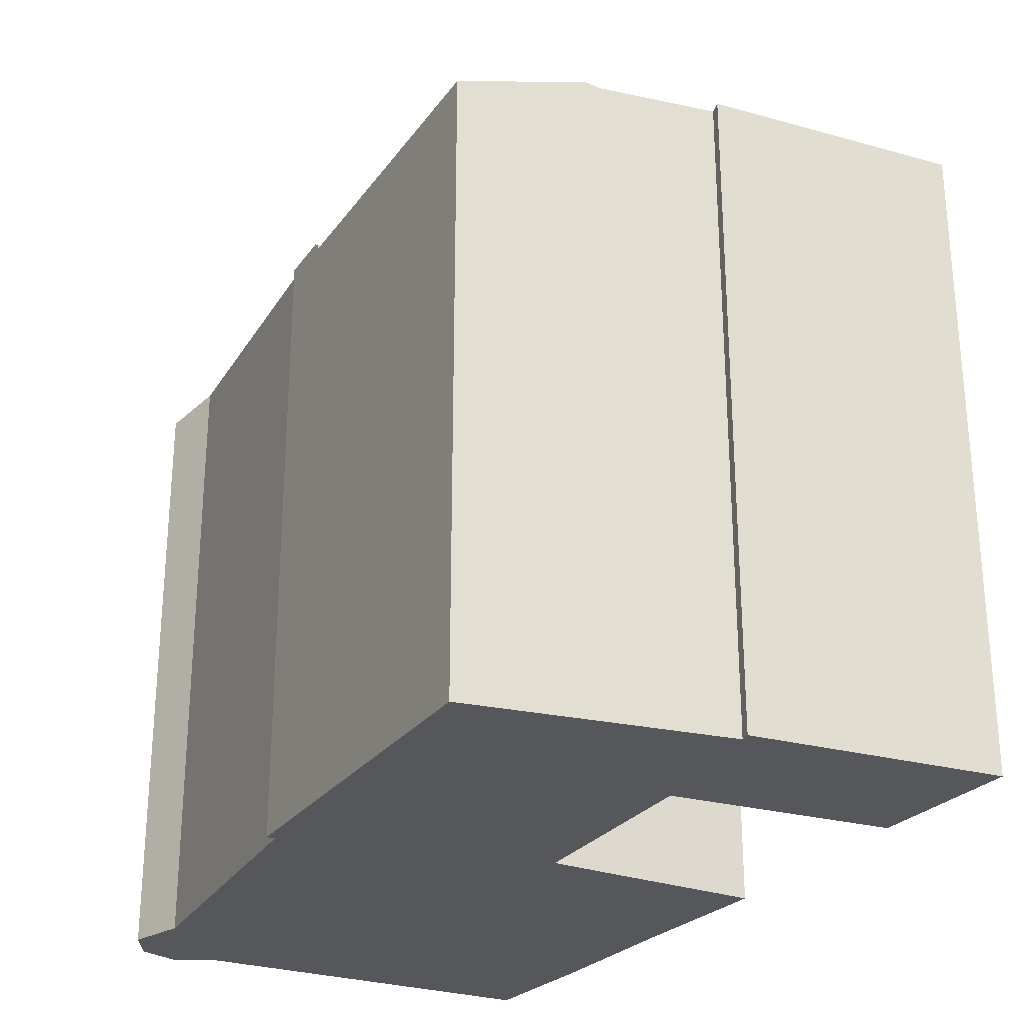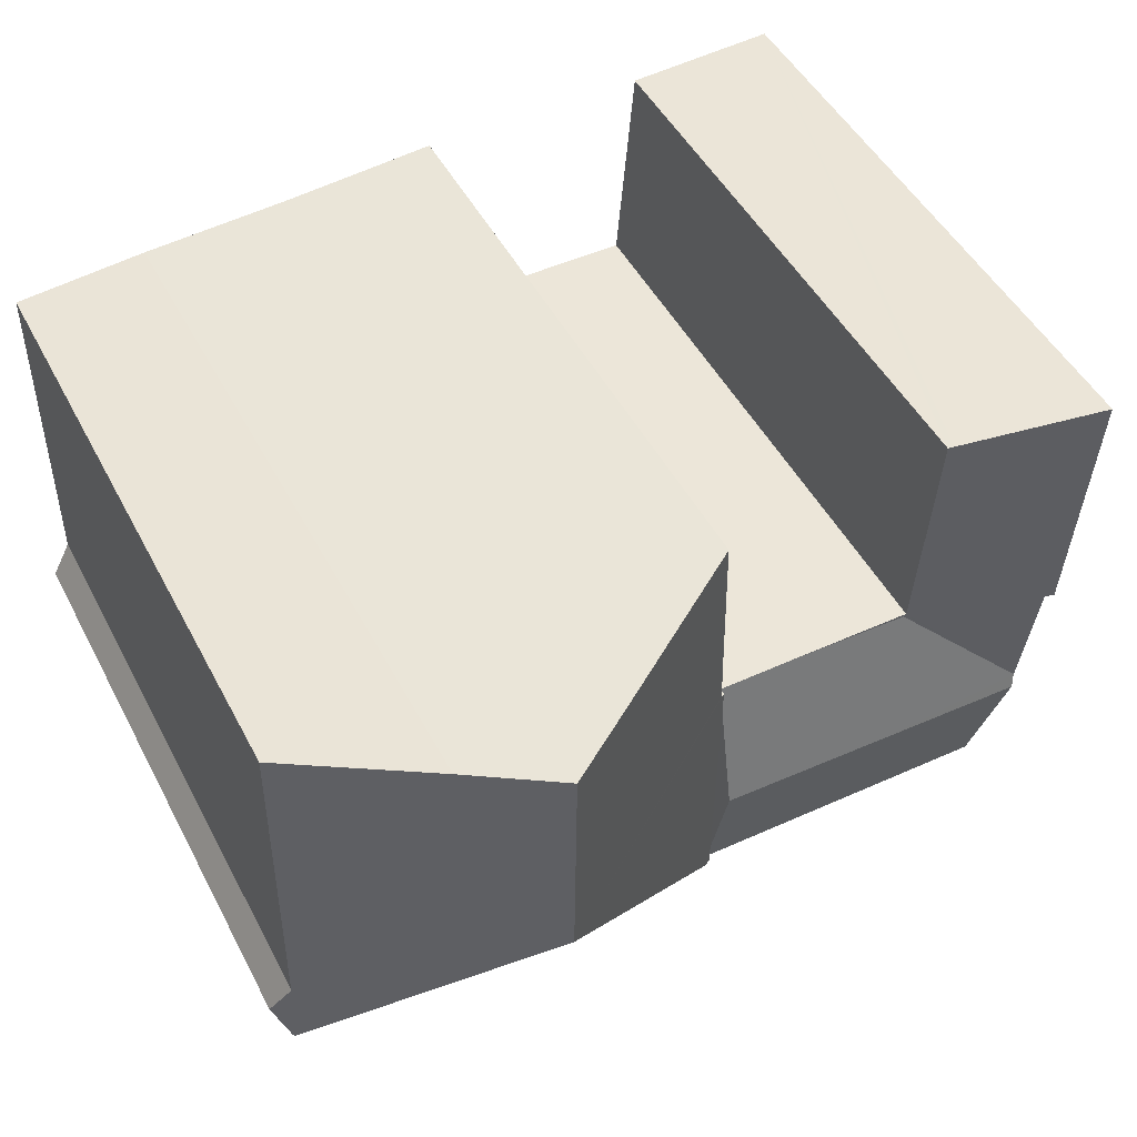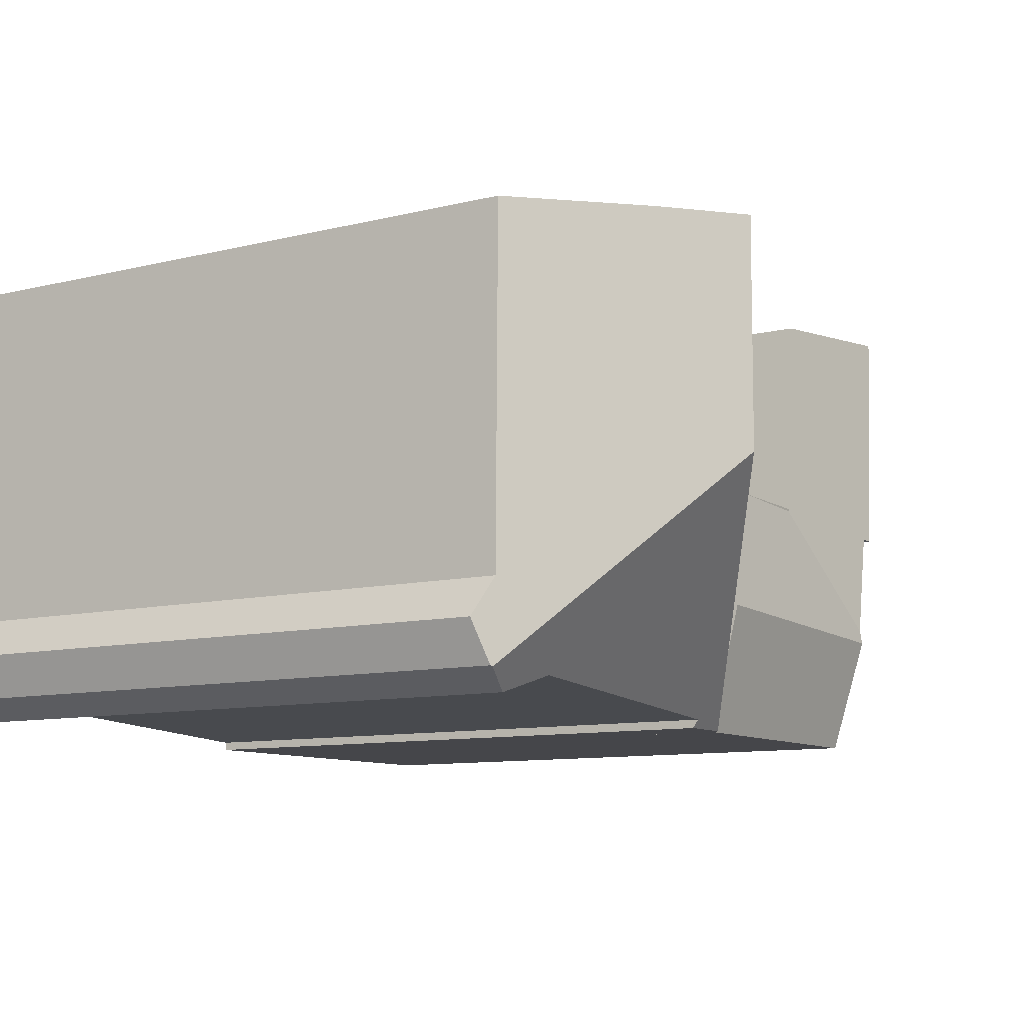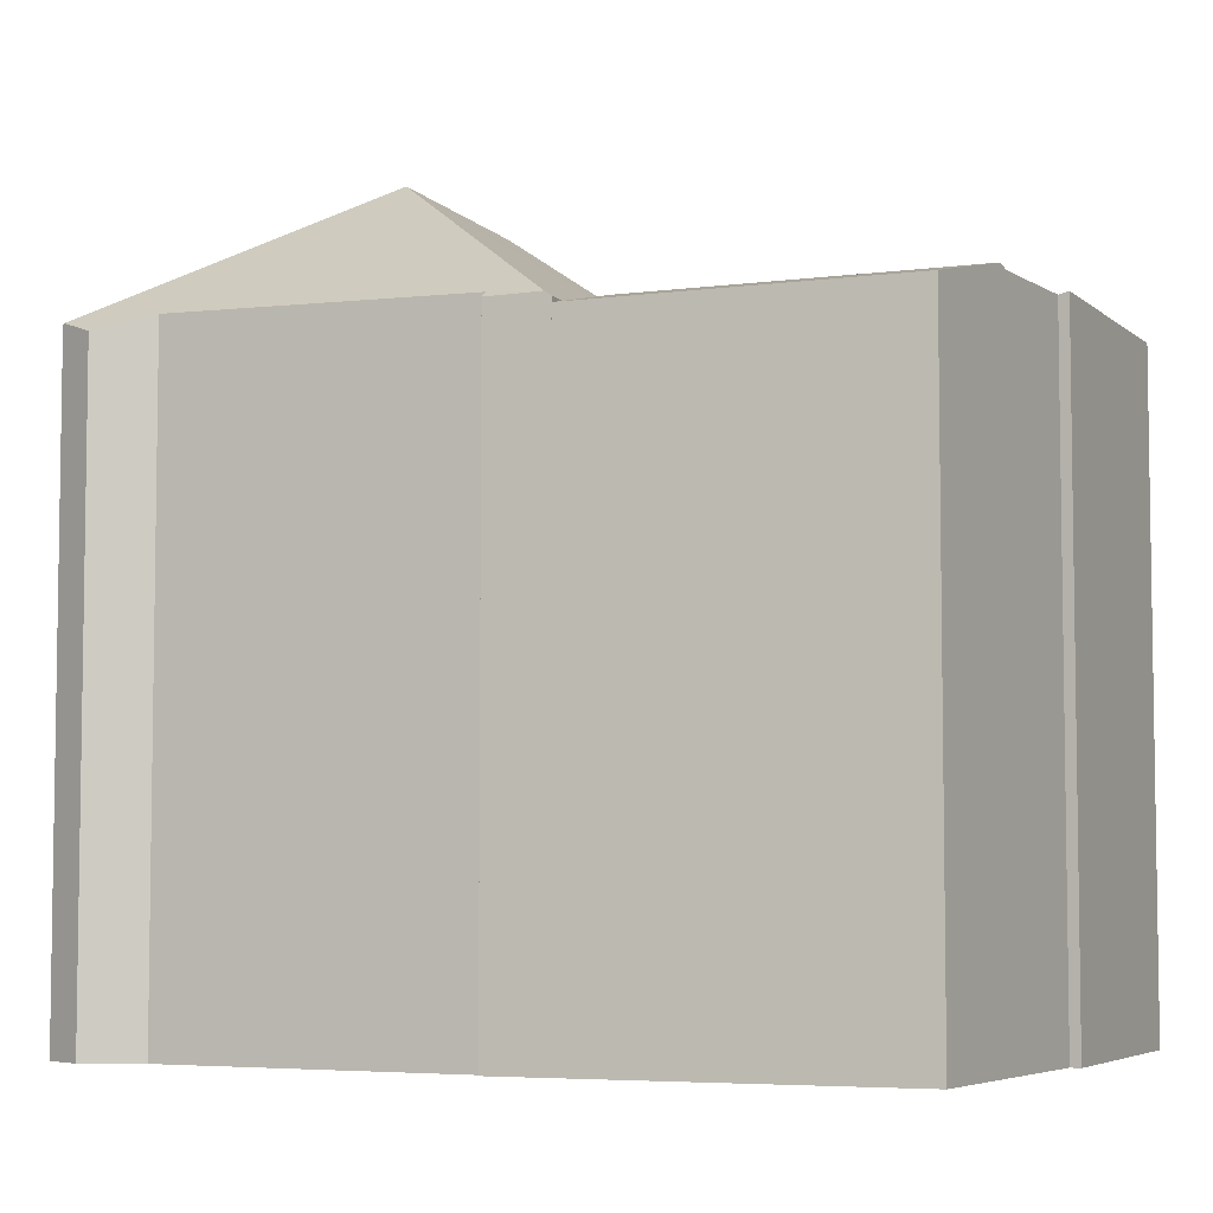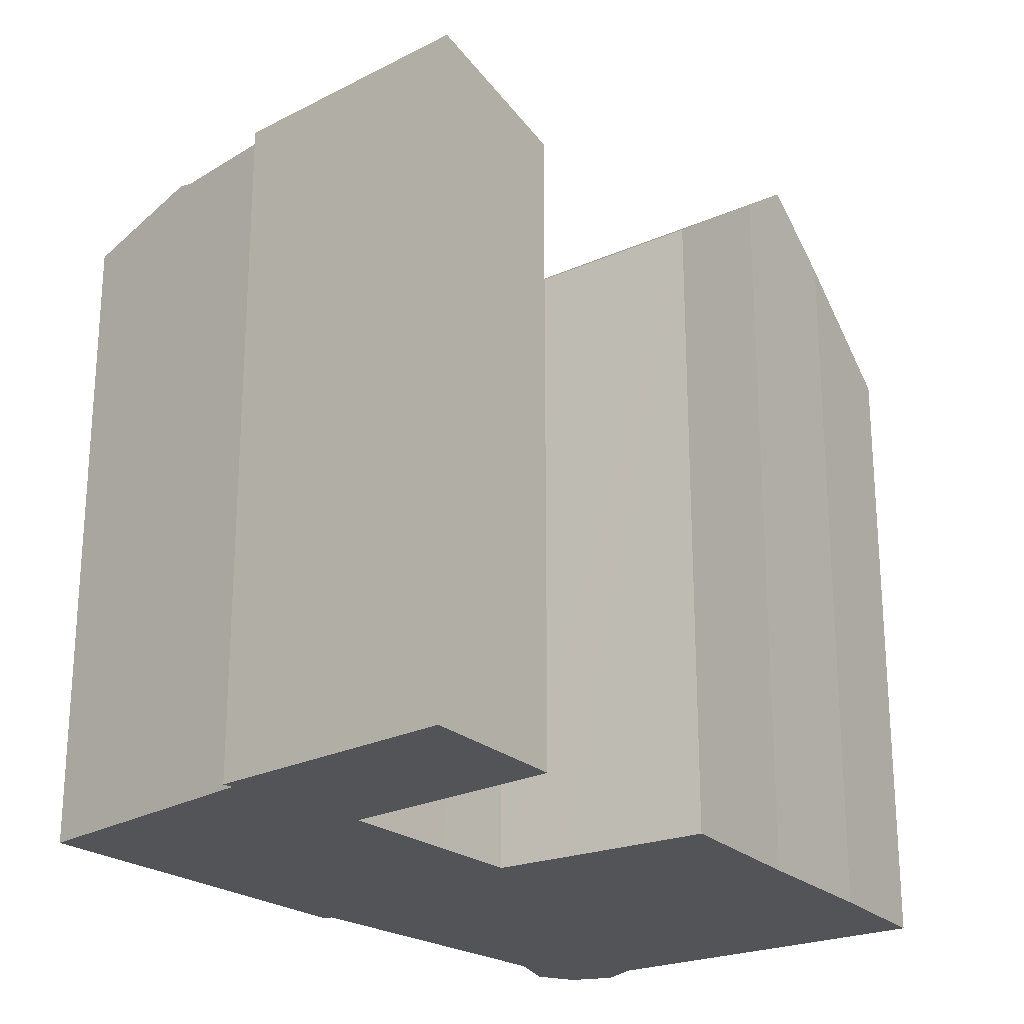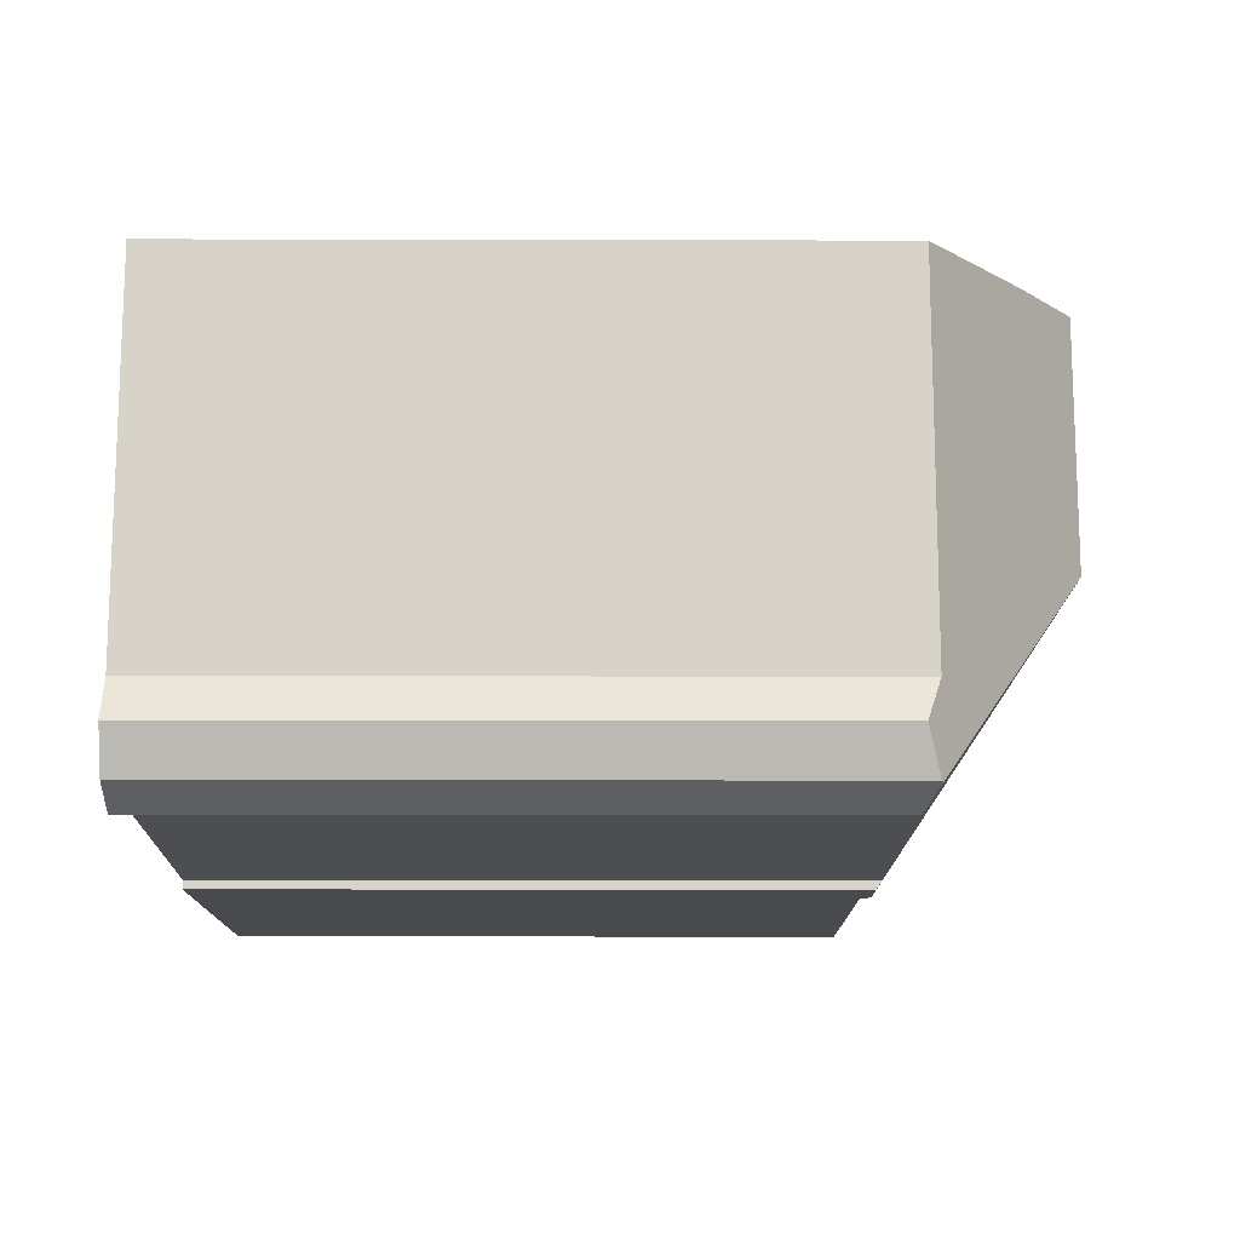
<metadata>
{"format":"obj","ext":"obj","renderer":"f3d","projection":"perspective","resolution":1024,"background":"white","views":[{"elev":-26.8,"azim":-117.9,"up":"+Y"},{"elev":48.5,"azim":153.1,"up":"+Z"},{"elev":-10.1,"azim":122.0,"up":"+Z"},{"elev":-5.3,"azim":-159.2,"up":"+Y"},{"elev":-22.9,"azim":-53.4,"up":"+Y"},{"elev":-13.4,"azim":89.7,"up":"+Z"}]}
</metadata>
<code>
v  26.71 19.81 -14.9
v  27.27 19.43 -13.54
v  26.77 19.77 -14.87
v  19.68 24.55 -8.108
v  26.63 19.85 -12.34
v  26.57 19.85 -6.763
v  26.55 19.85 -4.282
v  26.52 19.85 -1.266
v  19.67 24.55 -6.932
v  19.61 24.55 -0.759
v  22.28 22.73 -0.906
v  12.32 19.49 -15.73
v  14.02 19.64 -15.47
v  14.02 19.46 -15.73
v  23.79 19.87 -14.89
v  25.58 19.43 -15.5
v  12.11 19.36 -15.01
v  12.12 19.36 -15.73
v  12.08 19.36 -11.52
v  12.04 19.36 -8.035
v  12.04 19.36 -7.182
v  12.17 19.45 -7.182
v  12.17 19.45 -7.116
v  12.27 19.53 -4.882
v  12.44 19.68 -0.251
v  17.43 23.07 -0.64
v  17.43 3.919e-17 -0.64
v  22.28 5.548e-17 -0.906
v  19.61 4.648e-17 -0.759
v  26.52 7.752e-17 -1.266
v  12.17 4.398e-16 -7.182
v  12.04 4.398e-16 -7.182
v  12.44 1.537e-17 -0.251
v  26.63 7.555e-16 -12.34
v  26.55 2.622e-16 -4.282
v  26.57 4.141e-16 -6.763
v  26.77 9.104e-16 -14.87
v  27.27 8.288e-16 -13.54
v  14.02 9.471e-16 -15.47
v  14.02 9.635e-16 -15.73
v  25.58 9.491e-16 -15.5
v  26.71 9.123e-16 -14.9
v  23.79 9.117e-16 -14.89
v  12.12 9.63e-16 -15.73
v  12.32 9.631e-16 -15.73
v  12.11 9.193e-16 -15.01
v  12.04 4.92e-16 -8.035
v  12.08 7.056e-16 -11.52
v  12.27 2.989e-16 -4.882
v  12.17 4.357e-16 -7.116
v  6.64 19.23 -15.7
v  12.12 19.19 -15.73
v  12.08 20.19 -11.52
v  6.147 20.19 -11.67
v  2.24 19.25 -15.68
v  1.623 20.19 -11.78
v  4.749 19.14 -0.242
v  0.635 20.16 -7.399
v  0 20.11 1.231e-15
v  4.937 19.1 -0.252
v  5.356 19.14 -5.205
v  0.669 20.17 -7.796
v  0.985 20.1 -7.747
v  1.548 20.07 -11.31
v  5.524 19.16 -7.191
v  5.599 19.14 -7.191
v  5.609 19.14 -7.277
v  9.314 19.14 -7.186
v  12.04 19.15 -7.182
v  4.937 1.543e-17 -0.252
v  5.524 4.403e-16 -7.191
v  5.356 3.187e-16 -5.205
v  2.24 9.604e-16 -15.68
v  6.64 9.615e-16 -15.7
v  0.669 4.774e-16 -7.796
v  0.985 4.744e-16 -7.747
v  1.548 6.924e-16 -11.31
v  1.623 7.214e-16 -11.78
v  0 0 0
v  0.635 4.531e-16 -7.399
v  4.749 1.482e-17 -0.242
v  9.314 4.4e-16 -7.186
v  5.599 4.403e-16 -7.191
g defaultobject
f 1 2 3
f 2 1 4
f 2 4 5
f 5 4 6
f 6 4 7
f 7 4 8
f 8 4 9
f 8 9 10
f 8 10 11
f 12 13 14
f 13 12 4
f 13 4 15
f 15 4 16
f 16 4 1
f 17 12 18
f 12 17 4
f 4 17 19
f 4 19 20
f 4 20 21
f 4 21 22
f 4 22 23
f 4 23 24
f 4 24 25
f 4 25 26
f 4 26 9
f 9 26 10
f 26 11 10
f 11 26 27
f 11 27 28
f 28 27 29
f 28 8 11
f 8 28 30
f 21 31 22
f 31 21 32
f 25 27 26
f 27 25 33
f 30 7 8
f 7 30 6
f 6 30 5
f 5 30 34
f 34 30 35
f 34 35 36
f 2 37 3
f 37 2 38
f 39 14 13
f 14 39 40
f 34 2 5
f 2 34 38
f 3 16 1
f 16 3 37
f 16 37 41
f 41 37 42
f 16 43 15
f 43 16 41
f 43 13 15
f 13 43 39
f 40 12 14
f 12 40 18
f 18 40 44
f 44 40 45
f 44 17 18
f 17 44 19
f 19 44 20
f 20 44 21
f 21 44 46
f 21 46 47
f 21 47 32
f 47 46 48
f 31 23 22
f 23 31 24
f 24 31 25
f 25 31 49
f 25 49 33
f 49 31 50
f 45 46 44
f 46 45 40
f 46 40 48
f 48 40 39
f 48 39 43
f 48 43 47
f 47 43 32
f 32 43 31
f 31 43 50
f 50 43 49
f 49 43 33
f 33 43 41
f 33 41 42
f 33 42 27
f 27 42 37
f 27 37 38
f 27 38 34
f 27 34 36
f 27 36 29
f 29 36 28
f 28 36 35
f 28 35 30
f 51 17 52
f 17 51 53
f 53 51 54
f 54 51 55
f 54 55 56
f 57 58 59
f 58 57 60
f 58 60 61
f 58 61 62
f 62 61 63
f 63 61 64
f 64 61 65
f 64 65 66
f 64 66 67
f 66 68 67
f 20 68 69
f 68 20 53
f 68 53 67
f 67 53 54
f 67 54 64
f 64 54 56
f 20 17 53
f 17 20 69
f 17 69 52
f 52 69 44
f 44 69 32
f 44 32 47
f 44 47 48
f 44 48 46
f 70 61 60
f 61 70 65
f 65 70 71
f 71 70 72
f 44 51 52
f 51 44 55
f 55 44 73
f 73 44 74
f 63 75 62
f 75 63 76
f 55 64 56
f 64 55 73
f 64 73 63
f 63 73 77
f 63 77 76
f 77 73 78
f 75 58 62
f 58 75 59
f 59 75 79
f 79 75 80
f 79 57 59
f 57 79 60
f 60 79 70
f 70 79 81
f 71 66 65
f 66 71 68
f 68 71 69
f 69 71 82
f 69 82 32
f 82 71 83
f 80 81 79
f 81 80 70
f 70 80 72
f 72 80 75
f 72 75 76
f 72 76 77
f 72 77 71
f 71 77 83
f 83 77 82
f 82 77 78
f 82 78 73
f 82 73 32
f 32 73 47
f 47 73 48
f 48 73 74
f 48 74 46
f 46 74 44

</code>
